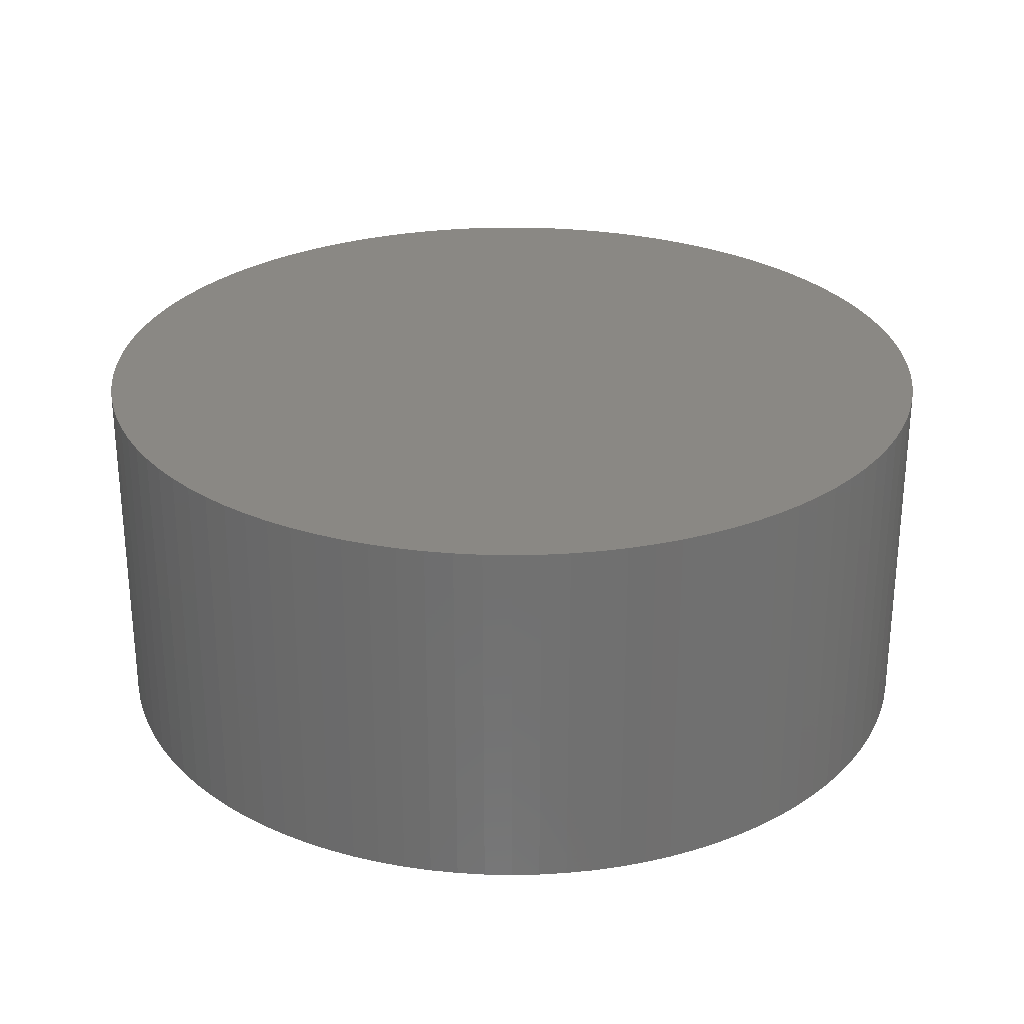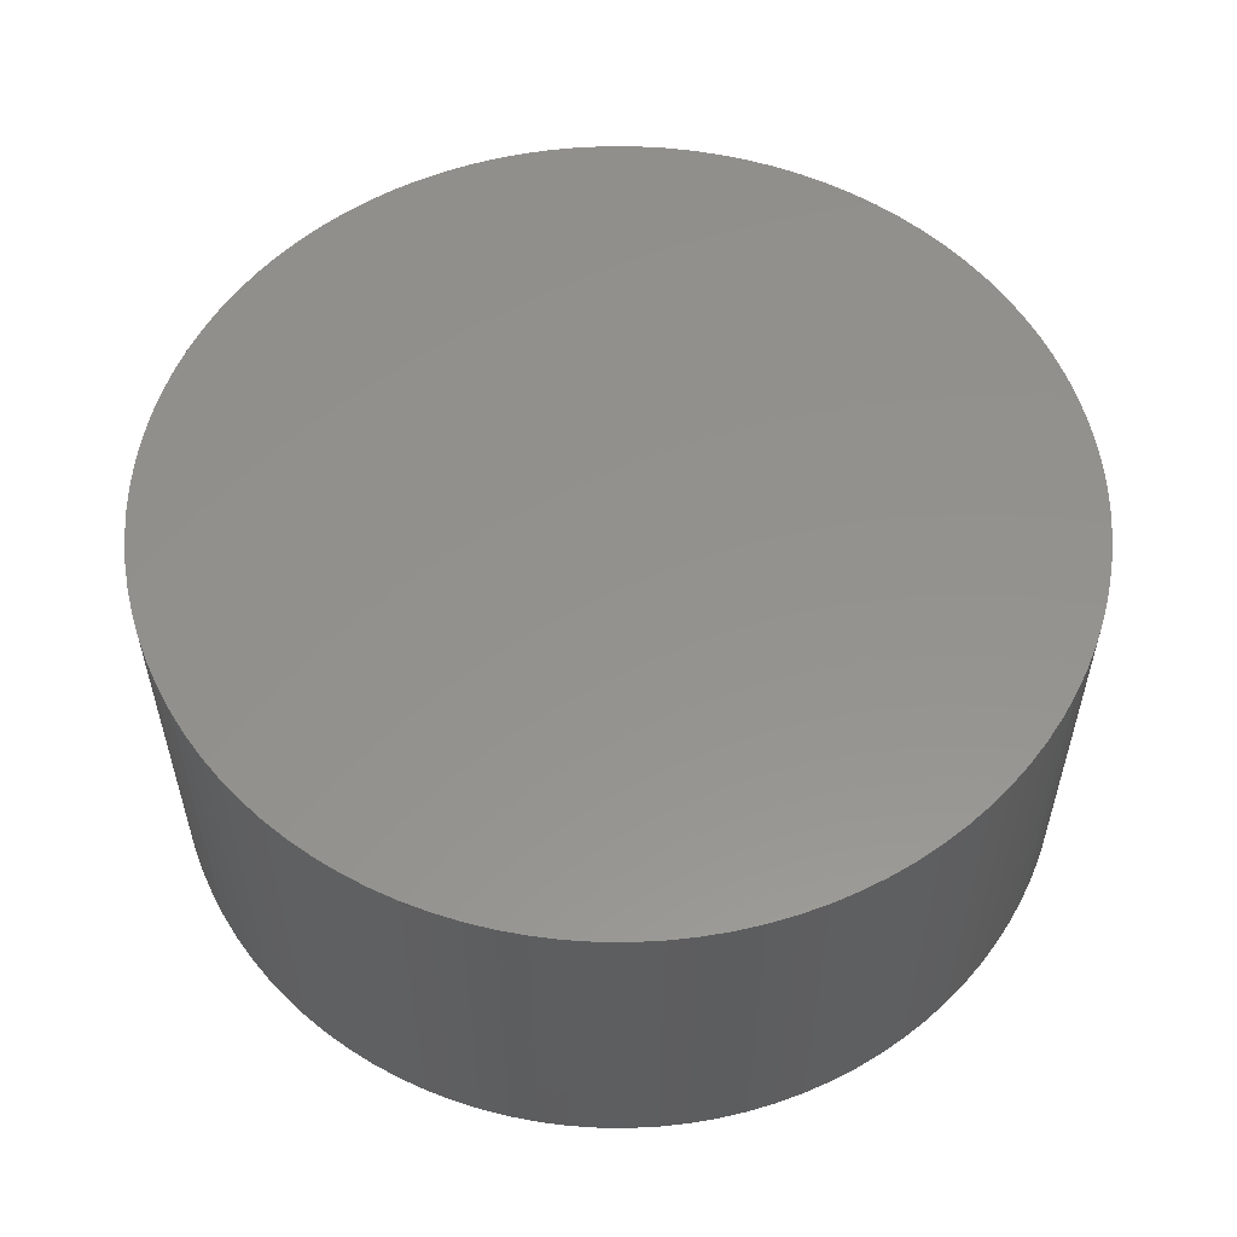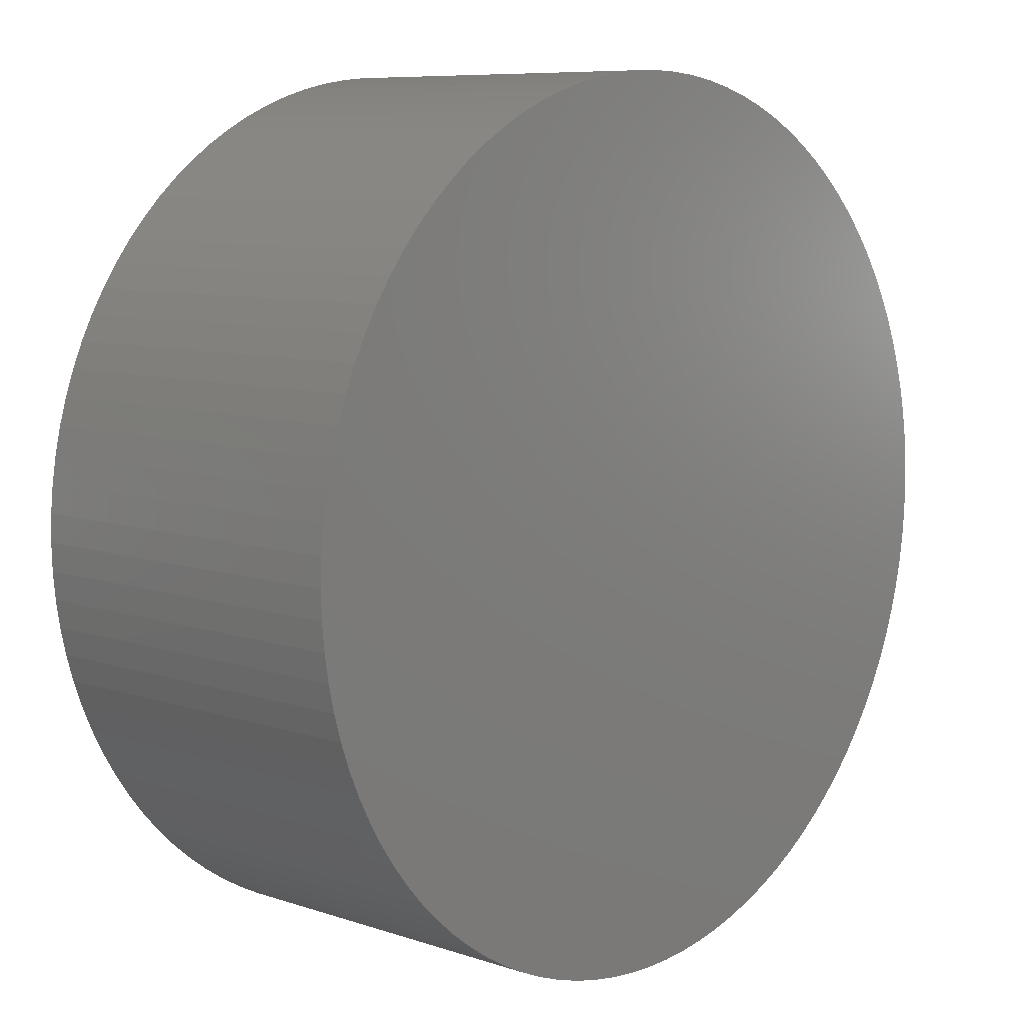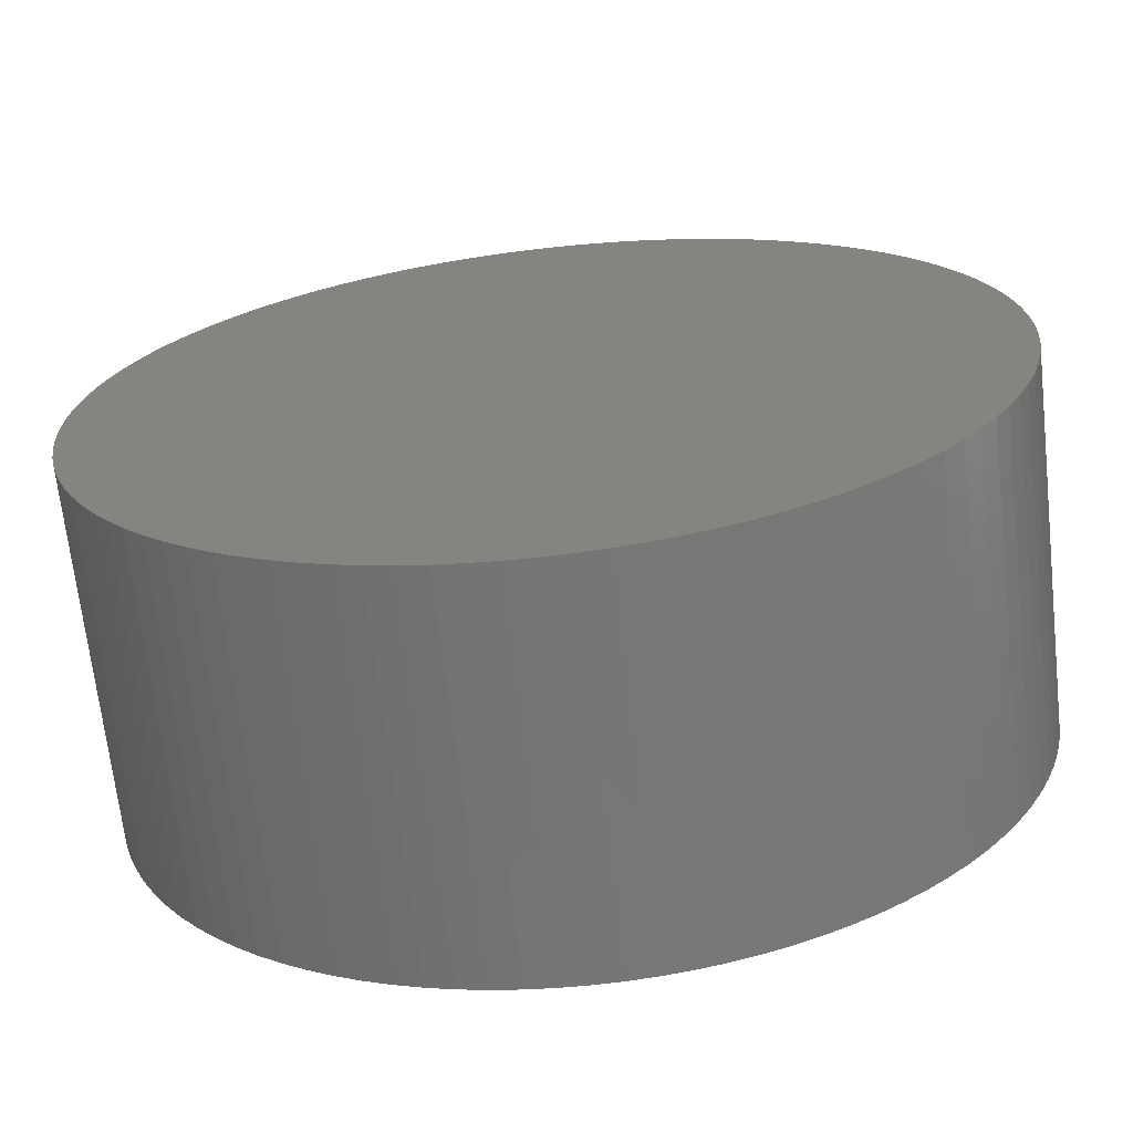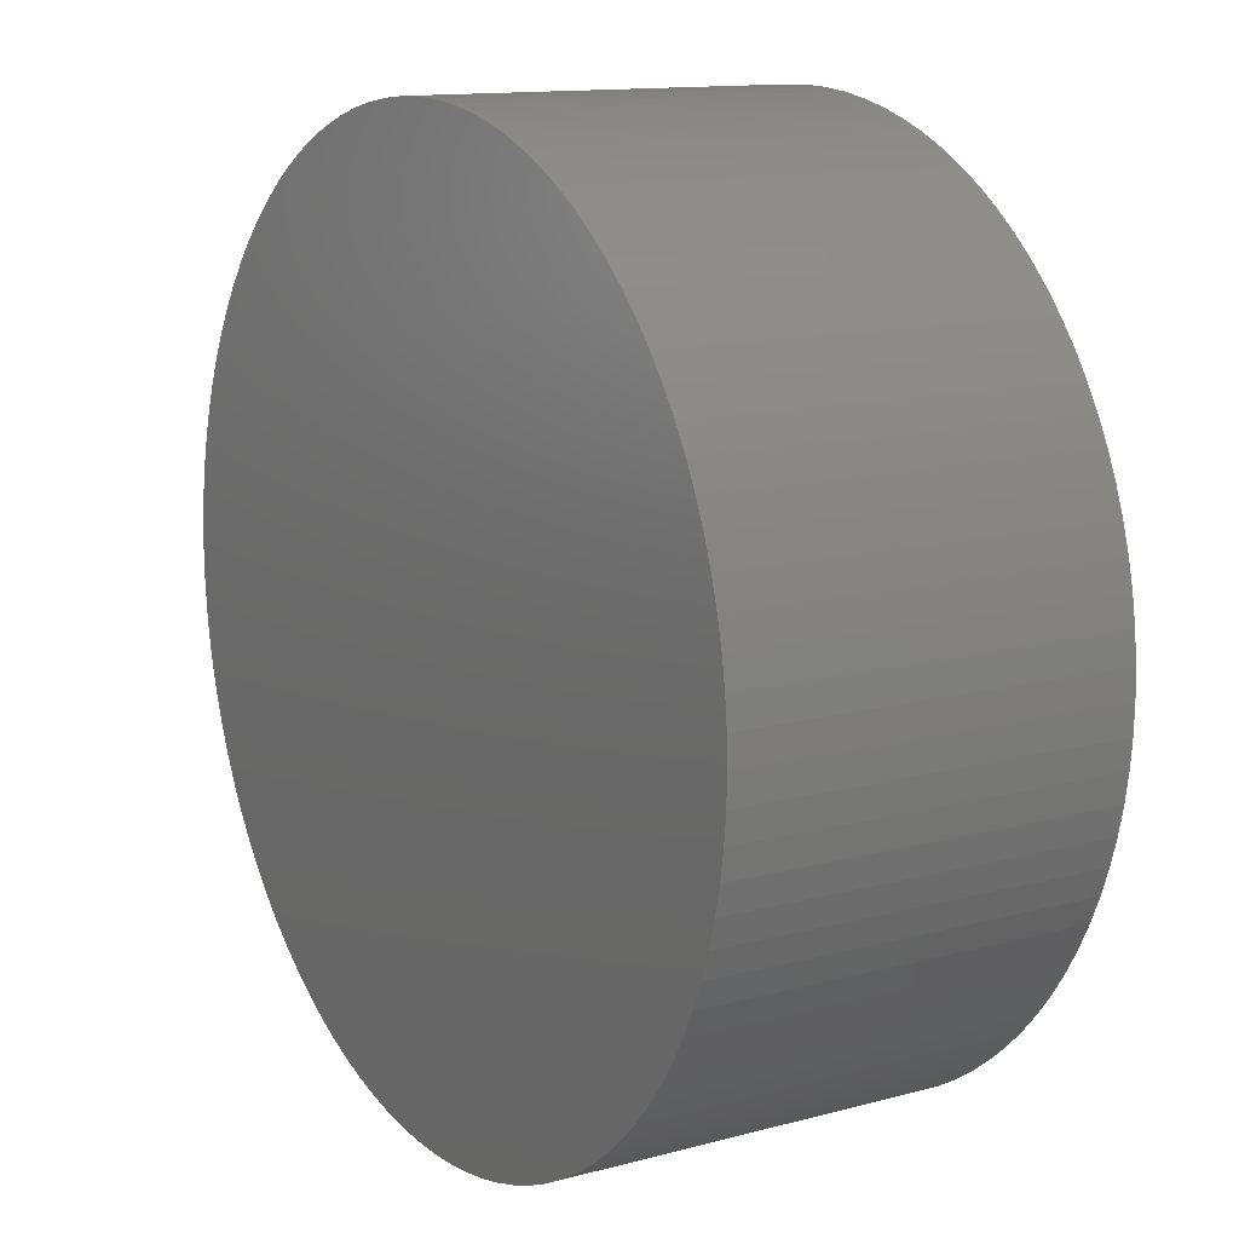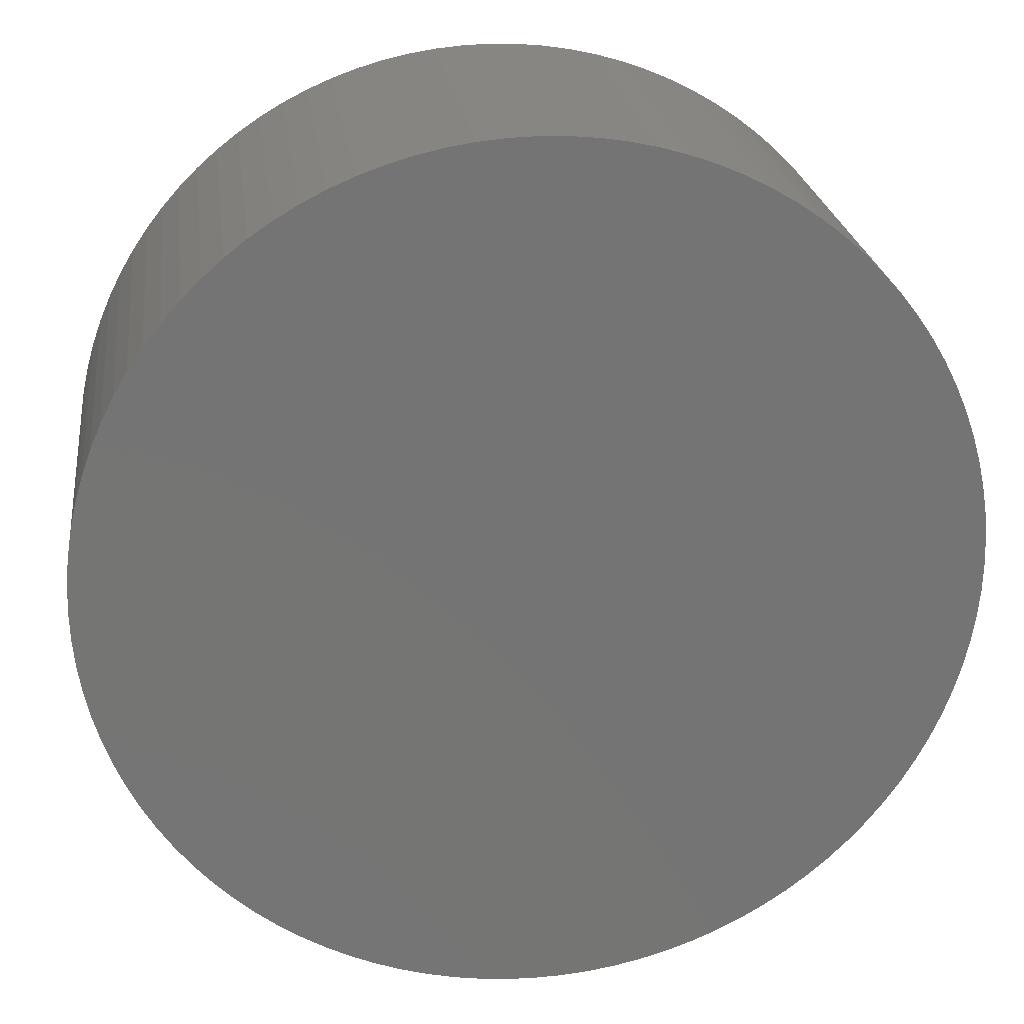
<metadata>
{"format":"stl","ext":"stl","renderer":"f3d","projection":"perspective","resolution":1024,"background":"white","views":[{"elev":27.6,"azim":46.8,"up":"+Z"},{"elev":55.7,"azim":-159.7,"up":"+Z"},{"elev":8.3,"azim":132.4,"up":"+Y"},{"elev":-68.2,"azim":-173.6,"up":"+Y"},{"elev":12.9,"azim":58.3,"up":"+Y"},{"elev":23.4,"azim":-7.2,"up":"+Y"}]}
</metadata>
<code>
# stl→obj: 200 verts, 396 faces
v 2.385 0 2
v 2.38 0.1497 0
v 2.38 0.1497 2
v 2.385 0 0
v 2.366 0.2989 0
v 2.366 0.2989 2
v 2.342 0.4468 0
v 2.342 0.4468 2
v 2.31 0.593 0
v 2.31 0.593 2
v 2.268 0.7369 0
v 2.268 0.7369 2
v 2.217 0.8779 0
v 2.217 0.8779 2
v 2.158 1.015 0
v 2.158 1.015 2
v 2.09 1.149 0
v 2.09 1.149 2
v 2.013 1.278 0
v 2.013 1.278 2
v 1.929 1.402 0
v 1.929 1.402 2
v 1.837 1.52 0
v 1.837 1.52 2
v 1.738 1.632 0
v 1.738 1.632 2
v 1.632 1.738 0
v 1.632 1.738 2
v 1.52 1.837 2
v 1.52 1.837 0
v 1.402 1.929 2
v 1.402 1.929 0
v 1.278 2.013 2
v 1.278 2.013 0
v 1.149 2.09 2
v 1.149 2.09 0
v 1.015 2.158 2
v 1.015 2.158 0
v 0.8779 2.217 2
v 0.8779 2.217 0
v 0.7369 2.268 2
v 0.7369 2.268 0
v 0.593 2.31 2
v 0.593 2.31 0
v 0.4468 2.342 2
v 0.4468 2.342 0
v 0.2989 2.366 2
v 0.2989 2.366 0
v 0.1497 2.38 2
v 0.1497 2.38 0
v 1.46e-16 2.385 2
v 1.46e-16 2.385 0
v -0.1497 2.38 2
v -0.1497 2.38 0
v -0.2989 2.366 2
v -0.2989 2.366 0
v -0.4468 2.342 2
v -0.4468 2.342 0
v -0.593 2.31 2
v -0.593 2.31 0
v -0.7369 2.268 2
v -0.7369 2.268 0
v -0.8779 2.217 2
v -0.8779 2.217 0
v -1.015 2.158 2
v -1.015 2.158 0
v -1.149 2.09 2
v -1.149 2.09 0
v -1.278 2.013 2
v -1.278 2.013 0
v -1.402 1.929 2
v -1.402 1.929 0
v -1.52 1.837 2
v -1.52 1.837 0
v -1.632 1.738 2
v -1.632 1.738 0
v -1.738 1.632 0
v -1.738 1.632 2
v -1.837 1.52 0
v -1.837 1.52 2
v -1.929 1.402 0
v -1.929 1.402 2
v -2.013 1.278 0
v -2.013 1.278 2
v -2.09 1.149 0
v -2.09 1.149 2
v -2.158 1.015 0
v -2.158 1.015 2
v -2.217 0.8779 0
v -2.217 0.8779 2
v -2.268 0.7369 0
v -2.268 0.7369 2
v -2.31 0.593 0
v -2.31 0.593 2
v -2.342 0.4468 0
v -2.342 0.4468 2
v -2.366 0.2989 0
v -2.366 0.2989 2
v -2.38 0.1497 0
v -2.38 0.1497 2
v -2.385 2.92e-16 0
v -2.385 2.92e-16 2
v -2.38 -0.1497 0
v -2.38 -0.1497 2
v -2.366 -0.2989 0
v -2.366 -0.2989 2
v -2.342 -0.4468 0
v -2.342 -0.4468 2
v -2.31 -0.593 0
v -2.31 -0.593 2
v -2.268 -0.7369 0
v -2.268 -0.7369 2
v -2.217 -0.8779 0
v -2.217 -0.8779 2
v -2.158 -1.015 0
v -2.158 -1.015 2
v -2.09 -1.149 0
v -2.09 -1.149 2
v -2.013 -1.278 0
v -2.013 -1.278 2
v -1.929 -1.402 0
v -1.929 -1.402 2
v -1.837 -1.52 0
v -1.837 -1.52 2
v -1.738 -1.632 0
v -1.738 -1.632 2
v -1.632 -1.738 0
v -1.632 -1.738 2
v -1.52 -1.837 2
v -1.52 -1.837 0
v -1.402 -1.929 2
v -1.402 -1.929 0
v -1.278 -2.013 2
v -1.278 -2.013 0
v -1.149 -2.09 2
v -1.149 -2.09 0
v -1.015 -2.158 2
v -1.015 -2.158 0
v -0.8779 -2.217 2
v -0.8779 -2.217 0
v -0.7369 -2.268 2
v -0.7369 -2.268 0
v -0.593 -2.31 2
v -0.593 -2.31 0
v -0.4468 -2.342 2
v -0.4468 -2.342 0
v -0.2989 -2.366 2
v -0.2989 -2.366 0
v -0.1497 -2.38 2
v -0.1497 -2.38 0
v -4.38e-16 -2.385 2
v -4.38e-16 -2.385 0
v 0.1497 -2.38 2
v 0.1497 -2.38 0
v 0.2989 -2.366 2
v 0.2989 -2.366 0
v 0.4468 -2.342 2
v 0.4468 -2.342 0
v 0.593 -2.31 2
v 0.593 -2.31 0
v 0.7369 -2.268 2
v 0.7369 -2.268 0
v 0.8779 -2.217 2
v 0.8779 -2.217 0
v 1.015 -2.158 2
v 1.015 -2.158 0
v 1.149 -2.09 2
v 1.149 -2.09 0
v 1.278 -2.013 2
v 1.278 -2.013 0
v 1.402 -1.929 2
v 1.402 -1.929 0
v 1.52 -1.837 2
v 1.52 -1.837 0
v 1.632 -1.738 2
v 1.632 -1.738 0
v 1.738 -1.632 0
v 1.738 -1.632 2
v 1.837 -1.52 0
v 1.837 -1.52 2
v 1.929 -1.402 0
v 1.929 -1.402 2
v 2.013 -1.278 0
v 2.013 -1.278 2
v 2.09 -1.149 0
v 2.09 -1.149 2
v 2.158 -1.015 0
v 2.158 -1.015 2
v 2.217 -0.8779 0
v 2.217 -0.8779 2
v 2.268 -0.7369 0
v 2.268 -0.7369 2
v 2.31 -0.593 0
v 2.31 -0.593 2
v 2.342 -0.4468 0
v 2.342 -0.4468 2
v 2.366 -0.2989 0
v 2.366 -0.2989 2
v 2.38 -0.1497 0
v 2.38 -0.1497 2
f 1 2 3
f 2 1 4
f 3 5 6
f 5 3 2
f 6 7 8
f 7 6 5
f 8 9 10
f 9 8 7
f 10 11 12
f 11 10 9
f 12 13 14
f 13 12 11
f 14 15 16
f 15 14 13
f 16 17 18
f 17 16 15
f 18 19 20
f 19 18 17
f 20 21 22
f 21 20 19
f 22 23 24
f 23 22 21
f 24 25 26
f 25 24 23
f 26 27 28
f 27 26 25
f 27 29 28
f 29 27 30
f 30 31 29
f 31 30 32
f 32 33 31
f 33 32 34
f 34 35 33
f 35 34 36
f 36 37 35
f 37 36 38
f 38 39 37
f 39 38 40
f 40 41 39
f 41 40 42
f 42 43 41
f 43 42 44
f 44 45 43
f 45 44 46
f 46 47 45
f 47 46 48
f 48 49 47
f 49 48 50
f 50 51 49
f 51 50 52
f 52 53 51
f 53 52 54
f 54 55 53
f 55 54 56
f 56 57 55
f 57 56 58
f 58 59 57
f 59 58 60
f 60 61 59
f 61 60 62
f 62 63 61
f 63 62 64
f 64 65 63
f 65 64 66
f 66 67 65
f 67 66 68
f 68 69 67
f 69 68 70
f 70 71 69
f 71 70 72
f 72 73 71
f 73 72 74
f 74 75 73
f 75 74 76
f 77 75 76
f 75 77 78
f 79 78 77
f 78 79 80
f 81 80 79
f 80 81 82
f 83 82 81
f 82 83 84
f 85 84 83
f 84 85 86
f 87 86 85
f 86 87 88
f 89 88 87
f 88 89 90
f 91 90 89
f 90 91 92
f 93 92 91
f 92 93 94
f 95 94 93
f 94 95 96
f 97 96 95
f 96 97 98
f 99 98 97
f 98 99 100
f 101 100 99
f 100 101 102
f 103 102 101
f 102 103 104
f 105 104 103
f 104 105 106
f 107 106 105
f 106 107 108
f 109 108 107
f 108 109 110
f 111 110 109
f 110 111 112
f 113 112 111
f 112 113 114
f 115 114 113
f 114 115 116
f 117 116 115
f 116 117 118
f 119 118 117
f 118 119 120
f 121 120 119
f 120 121 122
f 123 122 121
f 122 123 124
f 125 124 123
f 124 125 126
f 127 126 125
f 126 127 128
f 127 129 128
f 129 127 130
f 130 131 129
f 131 130 132
f 132 133 131
f 133 132 134
f 134 135 133
f 135 134 136
f 136 137 135
f 137 136 138
f 138 139 137
f 139 138 140
f 140 141 139
f 141 140 142
f 142 143 141
f 143 142 144
f 144 145 143
f 145 144 146
f 146 147 145
f 147 146 148
f 148 149 147
f 149 148 150
f 150 151 149
f 151 150 152
f 152 153 151
f 153 152 154
f 154 155 153
f 155 154 156
f 156 157 155
f 157 156 158
f 158 159 157
f 159 158 160
f 160 161 159
f 161 160 162
f 162 163 161
f 163 162 164
f 164 165 163
f 165 164 166
f 166 167 165
f 167 166 168
f 168 169 167
f 169 168 170
f 170 171 169
f 171 170 172
f 172 173 171
f 173 172 174
f 174 175 173
f 175 174 176
f 175 177 178
f 177 175 176
f 178 179 180
f 179 178 177
f 180 181 182
f 181 180 179
f 182 183 184
f 183 182 181
f 184 185 186
f 185 184 183
f 186 187 188
f 187 186 185
f 188 189 190
f 189 188 187
f 190 191 192
f 191 190 189
f 192 193 194
f 193 192 191
f 194 195 196
f 195 194 193
f 196 197 198
f 197 196 195
f 198 199 200
f 199 198 197
f 200 4 1
f 4 200 199
f 199 2 4
f 197 2 199
f 197 5 2
f 195 5 197
f 195 7 5
f 193 7 195
f 193 9 7
f 191 9 193
f 191 11 9
f 189 11 191
f 189 13 11
f 187 13 189
f 187 15 13
f 185 15 187
f 185 17 15
f 183 17 185
f 183 19 17
f 181 19 183
f 181 21 19
f 179 21 181
f 179 23 21
f 177 23 179
f 177 25 23
f 176 25 177
f 176 27 25
f 174 27 176
f 174 30 27
f 172 30 174
f 172 32 30
f 170 32 172
f 170 34 32
f 168 34 170
f 168 36 34
f 166 36 168
f 166 38 36
f 164 38 166
f 164 40 38
f 162 40 164
f 162 42 40
f 160 42 162
f 160 44 42
f 158 44 160
f 158 46 44
f 156 46 158
f 156 48 46
f 154 48 156
f 154 50 48
f 154 52 50
f 152 52 154
f 150 52 152
f 150 54 52
f 148 54 150
f 148 56 54
f 146 56 148
f 146 58 56
f 144 58 146
f 144 60 58
f 142 60 144
f 142 62 60
f 140 62 142
f 140 64 62
f 138 64 140
f 138 66 64
f 136 66 138
f 136 68 66
f 134 68 136
f 134 70 68
f 132 70 134
f 132 72 70
f 130 72 132
f 130 74 72
f 127 74 130
f 127 76 74
f 125 76 127
f 125 77 76
f 123 77 125
f 123 79 77
f 121 79 123
f 121 81 79
f 119 81 121
f 119 83 81
f 117 83 119
f 117 85 83
f 115 85 117
f 115 87 85
f 113 87 115
f 113 89 87
f 111 89 113
f 111 91 89
f 109 91 111
f 109 93 91
f 107 93 109
f 107 95 93
f 105 95 107
f 105 97 95
f 103 97 105
f 103 99 97
f 99 103 101
f 3 200 1
f 6 200 3
f 6 198 200
f 8 198 6
f 8 196 198
f 10 196 8
f 10 194 196
f 12 194 10
f 12 192 194
f 14 192 12
f 14 190 192
f 16 190 14
f 16 188 190
f 18 188 16
f 18 186 188
f 20 186 18
f 20 184 186
f 22 184 20
f 22 182 184
f 24 182 22
f 24 180 182
f 26 180 24
f 26 178 180
f 28 178 26
f 28 175 178
f 29 175 28
f 29 173 175
f 31 173 29
f 31 171 173
f 33 171 31
f 33 169 171
f 35 169 33
f 35 167 169
f 37 167 35
f 37 165 167
f 39 165 37
f 39 163 165
f 41 163 39
f 41 161 163
f 43 161 41
f 43 159 161
f 45 159 43
f 45 157 159
f 47 157 45
f 47 155 157
f 49 155 47
f 49 153 155
f 51 153 49
f 51 151 153
f 53 151 51
f 53 149 151
f 55 149 53
f 55 147 149
f 57 147 55
f 57 145 147
f 59 145 57
f 59 143 145
f 61 143 59
f 61 141 143
f 63 141 61
f 63 139 141
f 65 139 63
f 65 137 139
f 67 137 65
f 67 135 137
f 69 135 67
f 69 133 135
f 71 133 69
f 71 131 133
f 73 131 71
f 73 129 131
f 75 129 73
f 75 128 129
f 78 128 75
f 78 126 128
f 80 126 78
f 80 124 126
f 82 124 80
f 82 122 124
f 84 122 82
f 84 120 122
f 86 120 84
f 86 118 120
f 88 118 86
f 88 116 118
f 90 116 88
f 90 114 116
f 92 114 90
f 92 112 114
f 94 112 92
f 94 110 112
f 96 110 94
f 96 108 110
f 98 108 96
f 98 106 108
f 100 106 98
f 100 104 106
f 104 100 102

</code>
